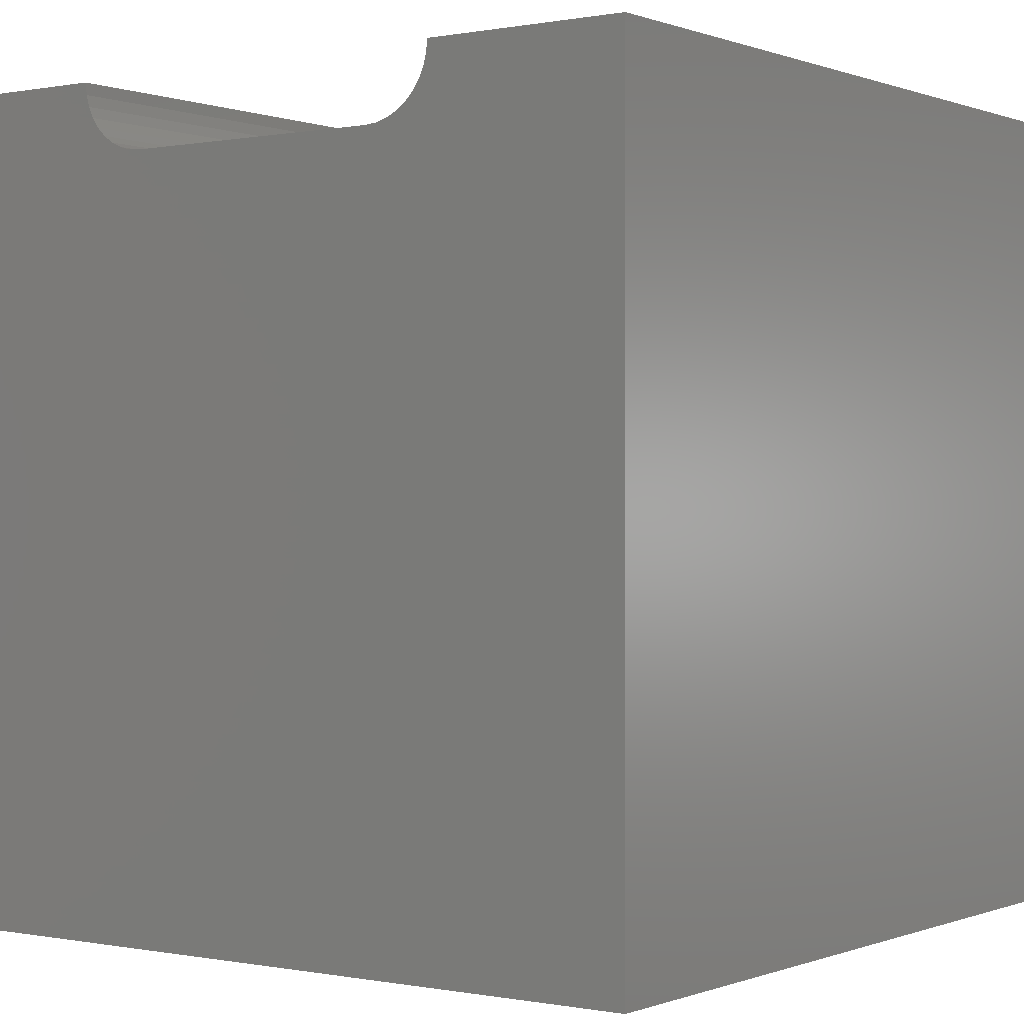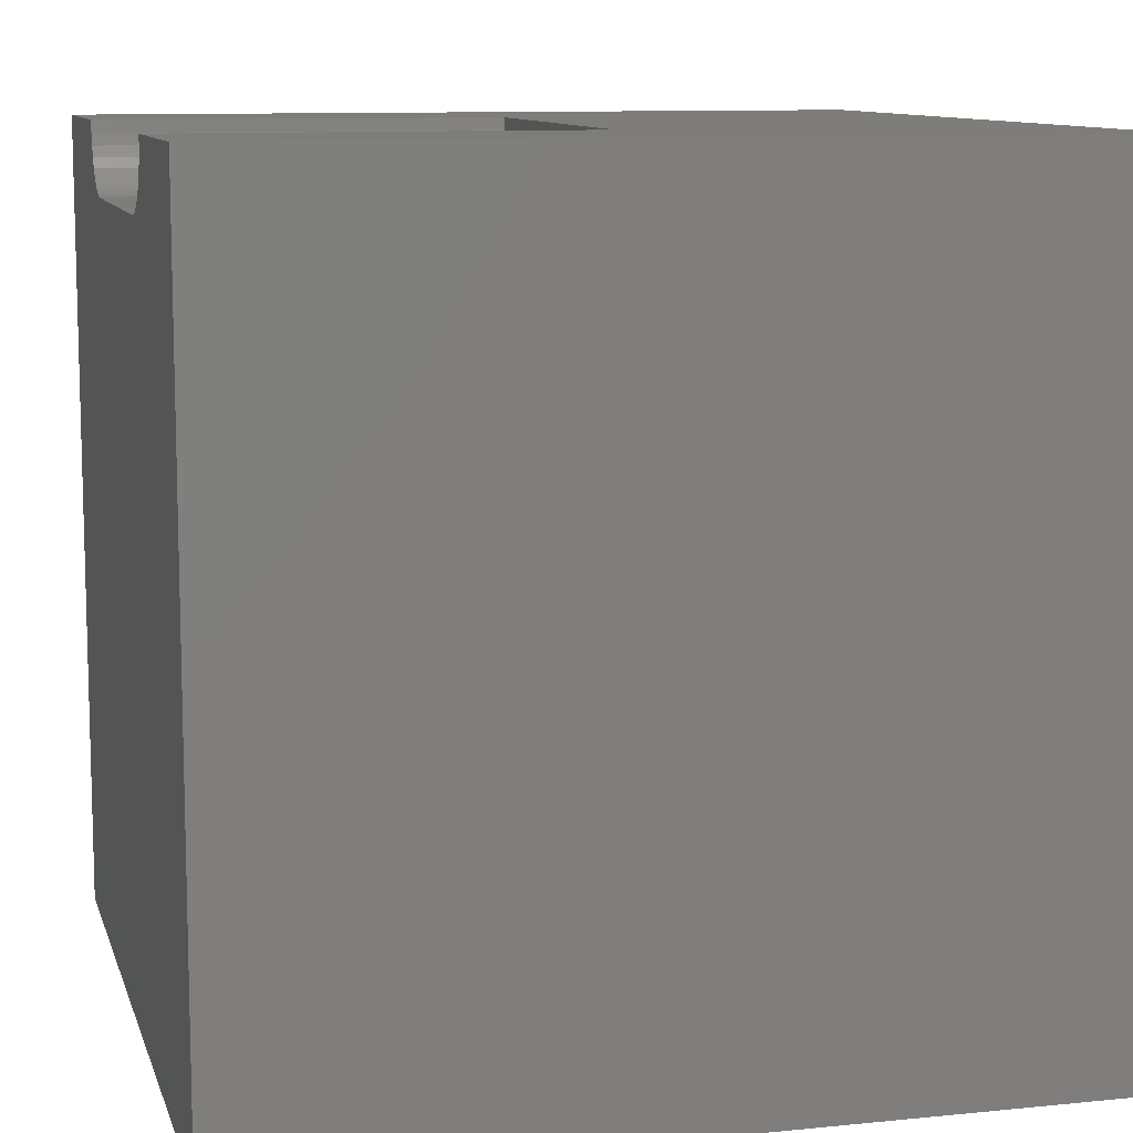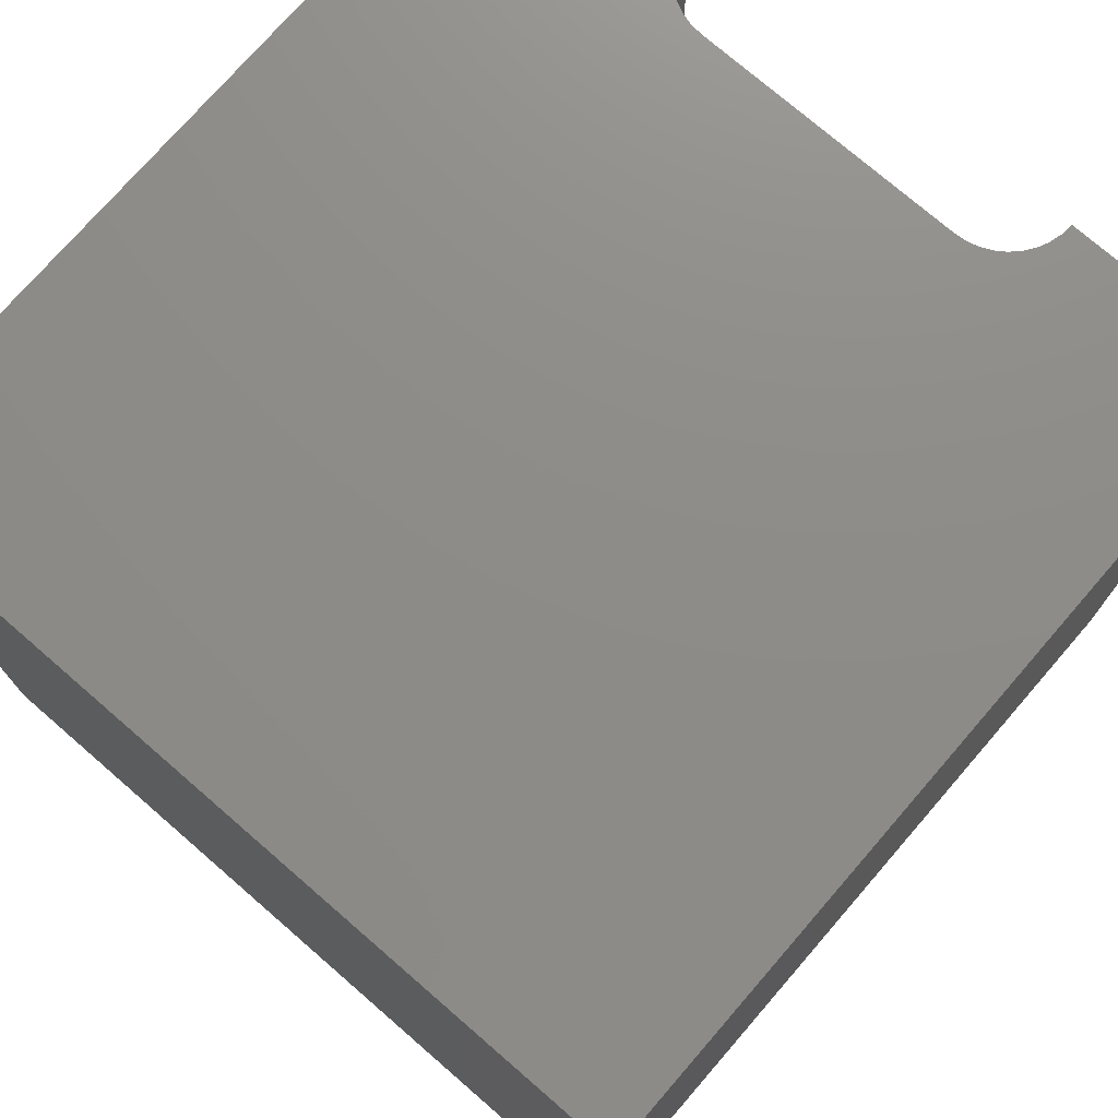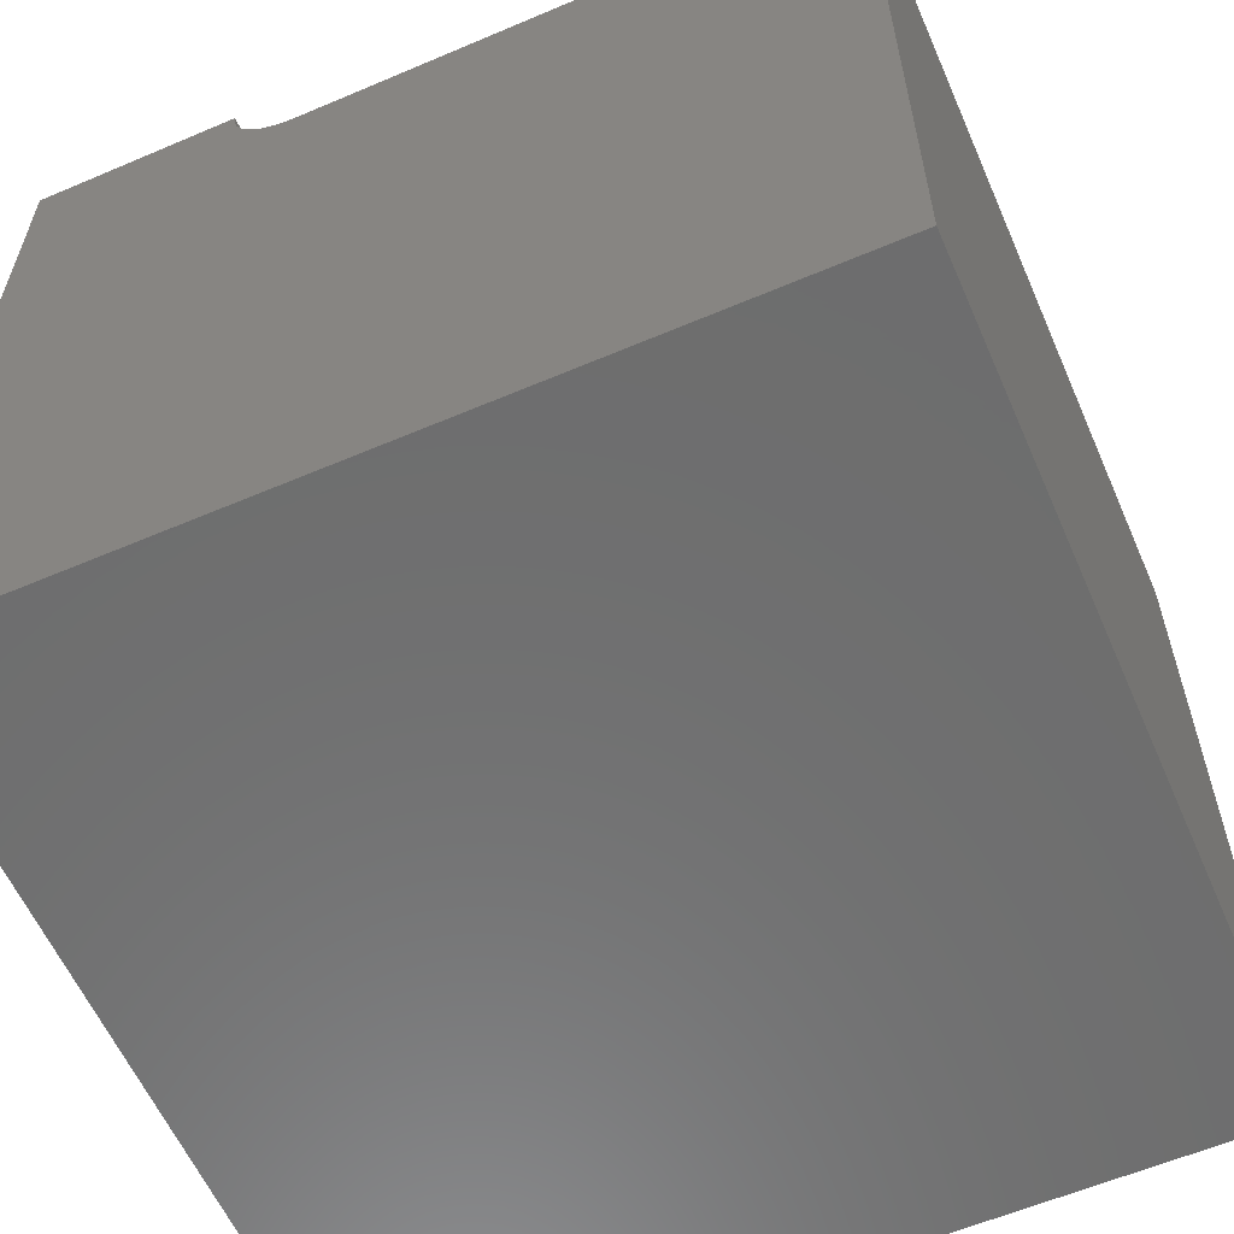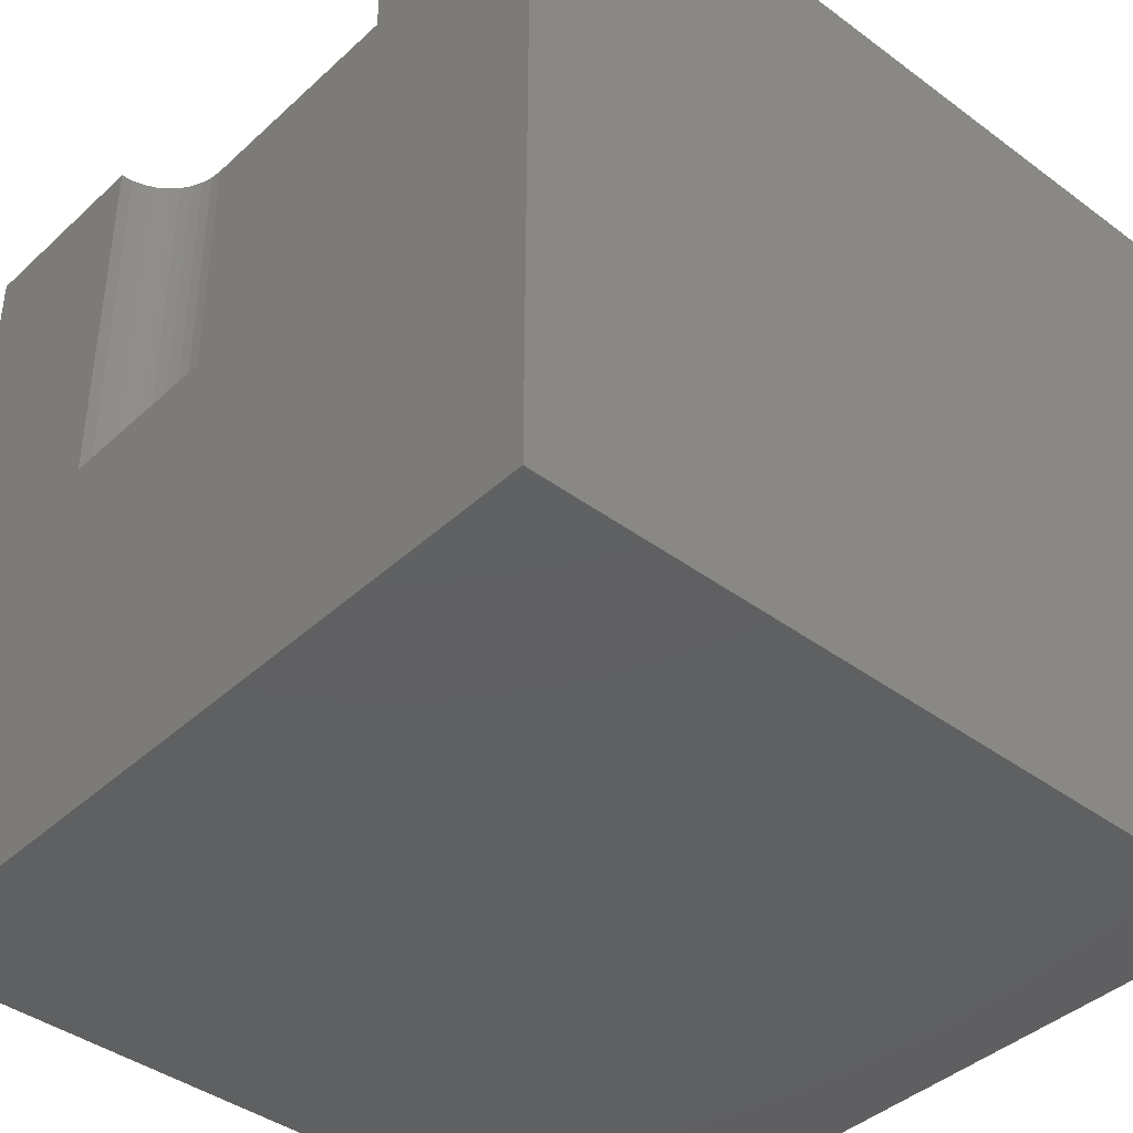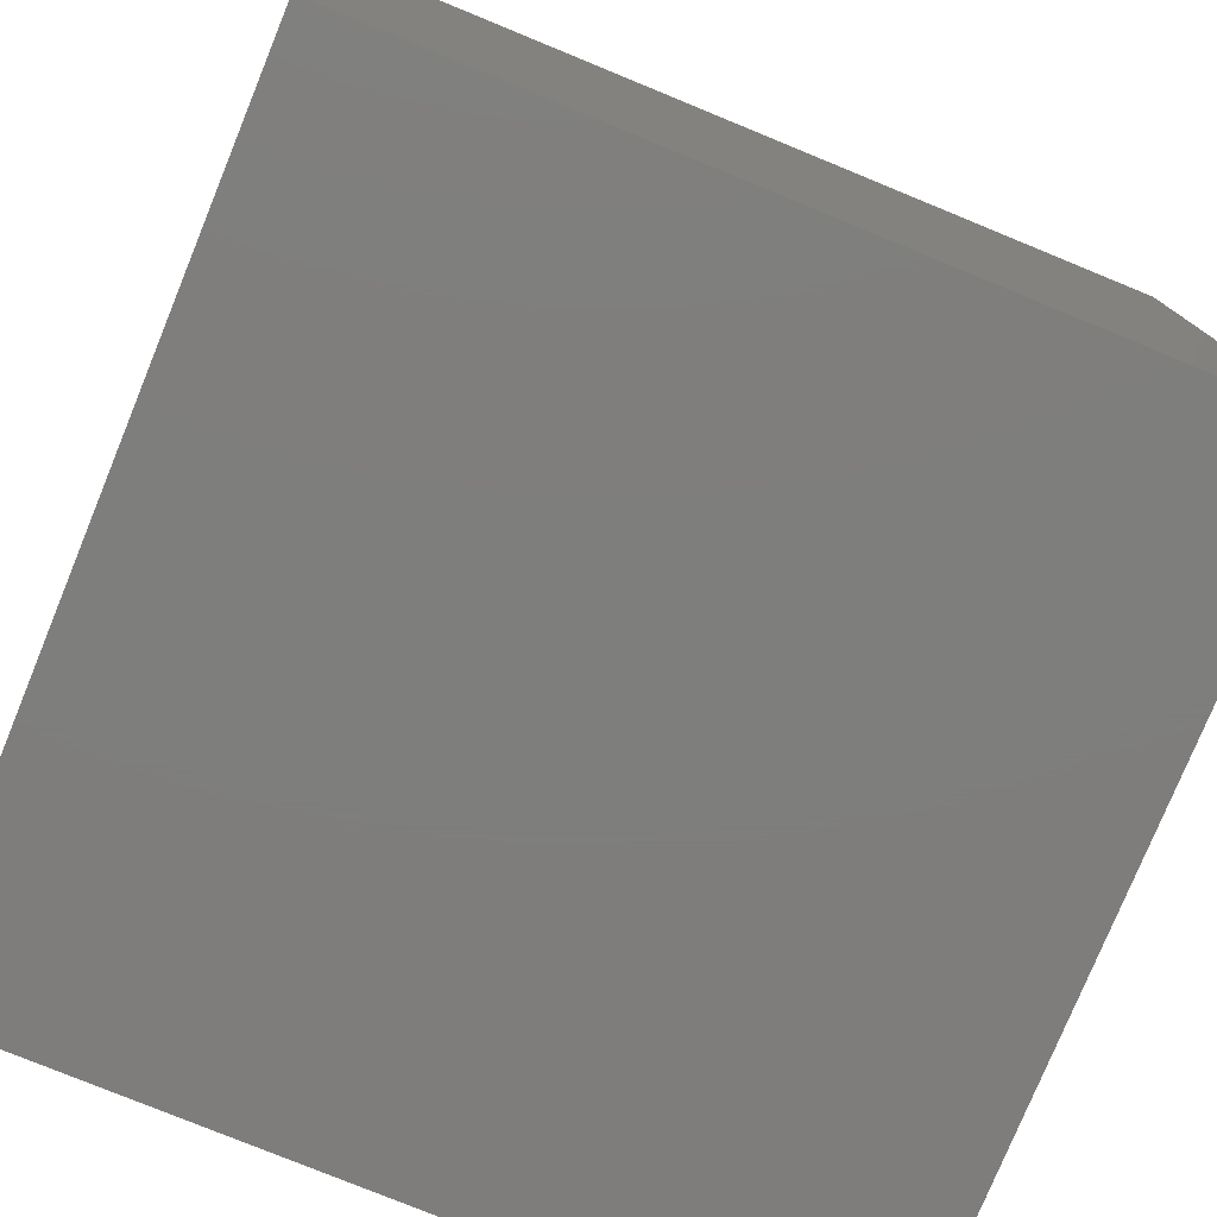
<metadata>
{"format":"stl","ext":"stl","renderer":"f3d","projection":"perspective","resolution":1024,"background":"white","views":[{"elev":0.1,"azim":35.8,"up":"+Y"},{"elev":10.2,"azim":75.6,"up":"+Y"},{"elev":74.9,"azim":40.9,"up":"+Z"},{"elev":-59.7,"azim":23.6,"up":"+Y"},{"elev":-41.0,"azim":-132.0,"up":"+Z"},{"elev":-77.7,"azim":67.7,"up":"+Z"}]}
</metadata>
<code>
# stl→obj: 48 verts, 92 faces
v 0 10 10
v 0 10 0
v 0 0 10
v 0 0 0
v 10 10 10
v 7.504 10 10
v 7.492 9.853 10
v 2.496 10 10
v 2.508 9.853 10
v 2.547 9.711 10
v 7.307 9.457 10
v 10 0 10
v 7.391 9.577 10
v 7.453 9.711 10
v 7.202 9.352 10
v 7.082 9.268 10
v 6.948 9.206 10
v 3.194 9.168 10
v 3.052 9.206 10
v 2.693 9.457 10
v 2.609 9.577 10
v 2.918 9.268 10
v 2.798 9.352 10
v 6.806 9.168 10
v 6.659 9.155 10
v 3.341 9.155 10
v 10 10 0
v 10 0 0
v 7.504 10 5.125
v 2.496 10 5.125
v 2.508 9.853 5.125
v 2.547 9.711 5.125
v 2.609 9.577 5.125
v 2.693 9.457 5.125
v 2.798 9.352 5.125
v 2.918 9.268 5.125
v 3.052 9.206 5.125
v 3.194 9.168 5.125
v 3.341 9.155 5.125
v 6.659 9.155 5.125
v 6.806 9.168 5.125
v 6.948 9.206 5.125
v 7.082 9.268 5.125
v 7.202 9.352 5.125
v 7.307 9.457 5.125
v 7.391 9.577 5.125
v 7.453 9.711 5.125
v 7.492 9.853 5.125
f 1 2 3
f 3 2 4
f 5 6 7
f 8 1 9
f 9 1 10
f 11 12 13
f 13 12 5
f 13 5 14
f 14 5 7
f 11 15 12
f 12 15 16
f 12 16 17
f 3 18 19
f 3 20 1
f 1 20 21
f 1 21 10
f 19 22 3
f 3 22 23
f 3 23 20
f 17 24 12
f 12 24 25
f 12 25 3
f 3 25 26
f 3 26 18
f 27 5 28
f 28 5 12
f 2 27 4
f 4 27 28
f 6 5 29
f 29 5 27
f 29 27 30
f 30 27 2
f 30 2 8
f 8 2 1
f 28 12 4
f 4 12 3
f 30 8 9
f 30 9 31
f 31 9 10
f 31 10 32
f 32 10 21
f 32 21 33
f 33 21 20
f 33 20 34
f 34 20 23
f 34 23 35
f 35 23 22
f 35 22 36
f 36 22 19
f 36 19 37
f 37 19 18
f 37 18 38
f 38 18 26
f 38 26 39
f 40 25 24
f 40 24 41
f 41 24 17
f 41 17 42
f 42 17 16
f 42 16 43
f 43 16 15
f 43 15 44
f 44 15 11
f 44 11 45
f 45 11 13
f 45 13 46
f 46 13 14
f 46 14 47
f 47 14 7
f 47 7 48
f 48 7 6
f 48 6 29
f 30 31 39
f 39 31 32
f 41 42 29
f 32 33 39
f 39 33 34
f 39 34 35
f 35 36 39
f 39 36 37
f 39 37 38
f 30 39 29
f 29 39 40
f 29 40 41
f 47 44 46
f 46 44 45
f 42 43 29
f 29 43 44
f 29 44 48
f 48 44 47
f 40 39 25
f 25 39 26

</code>
